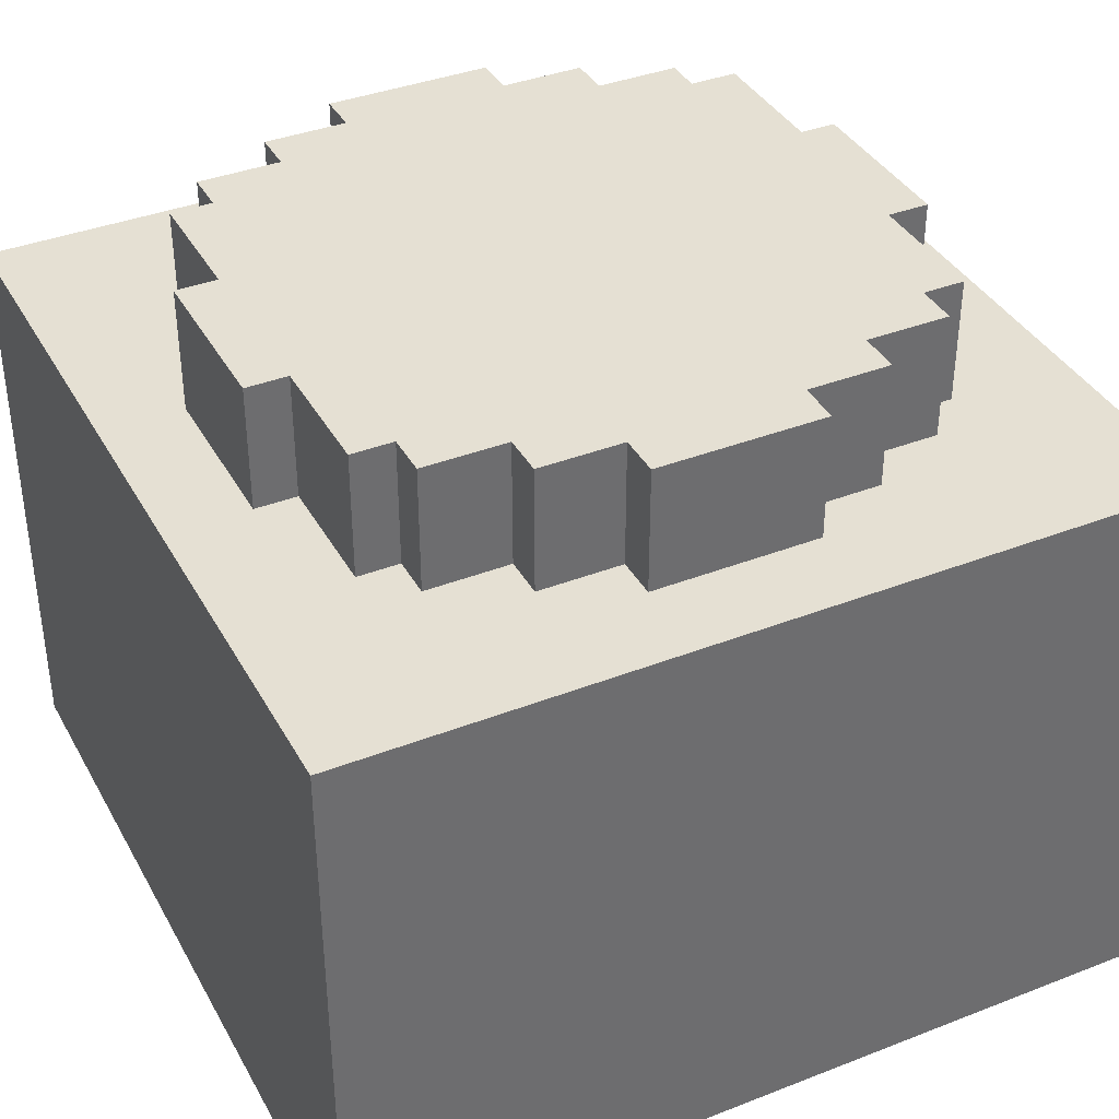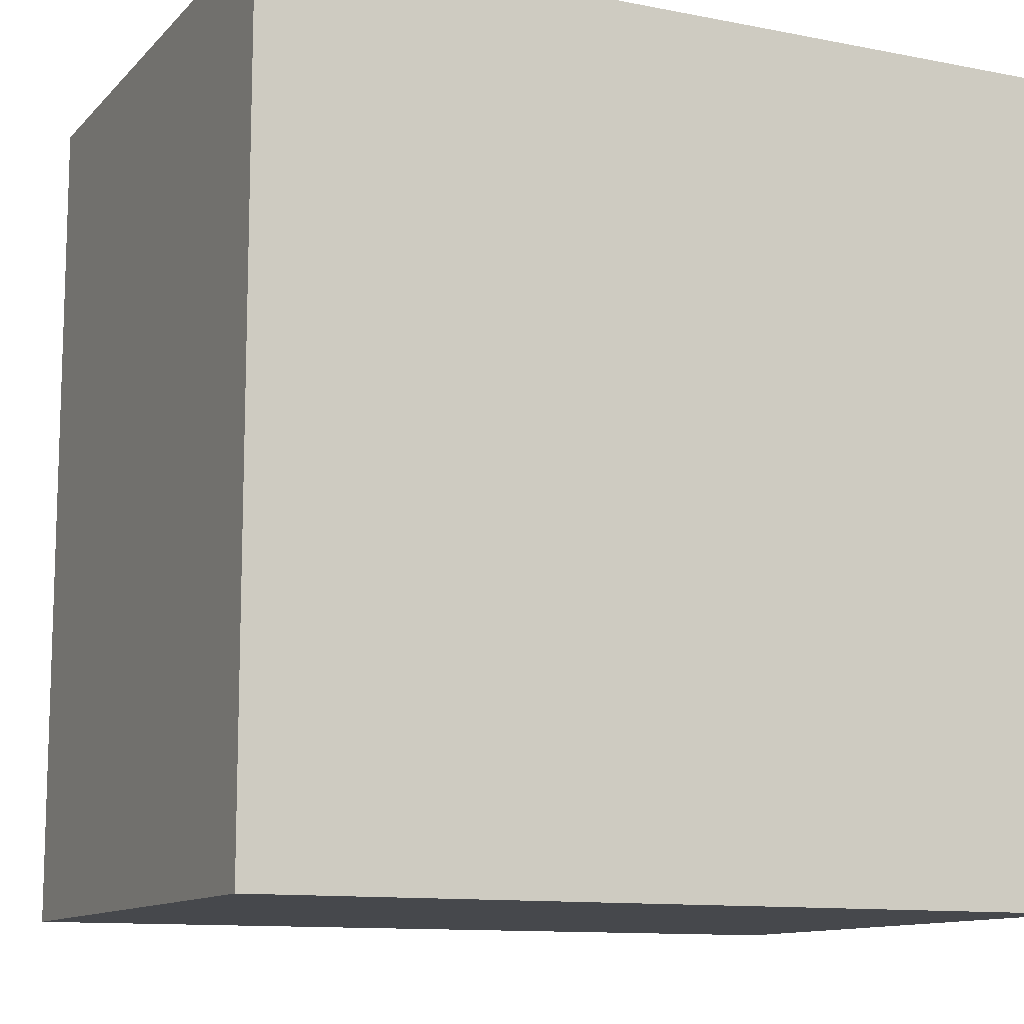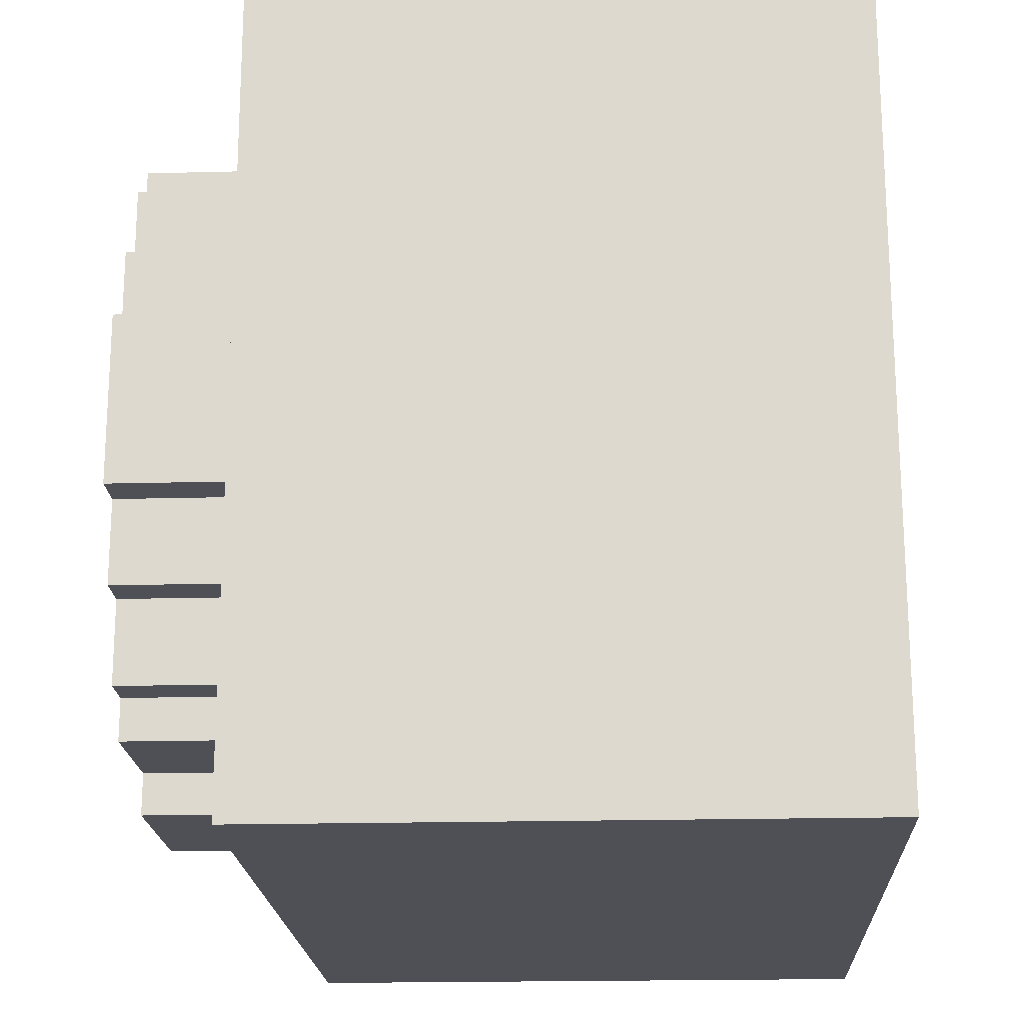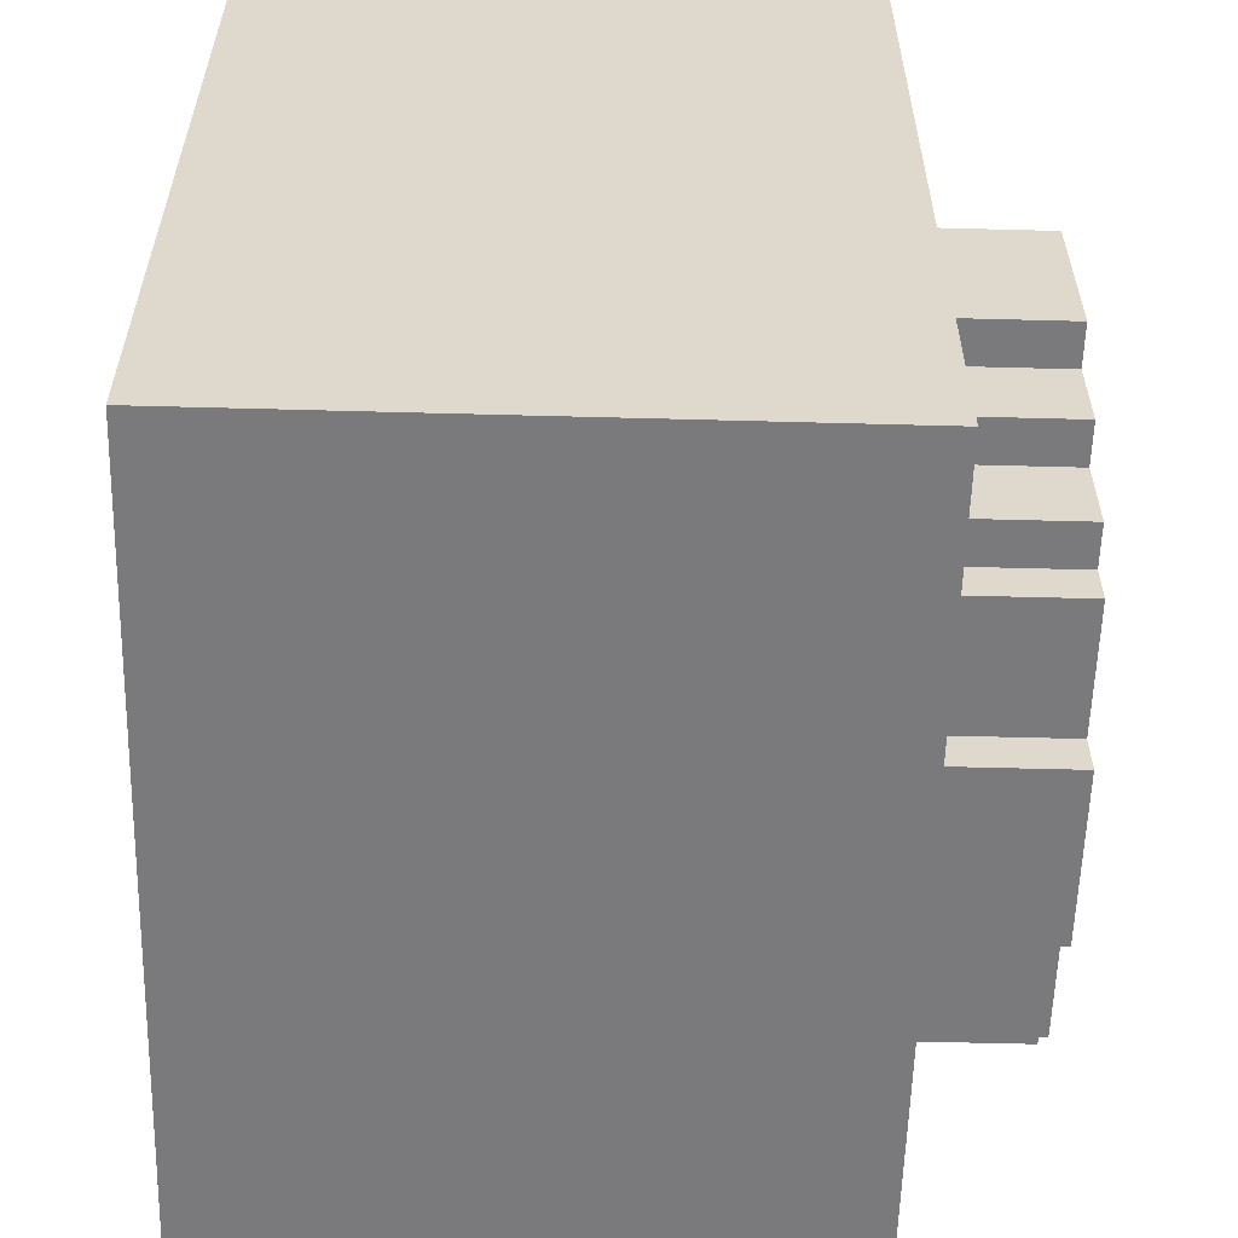
<metadata>
{"format":"obj","ext":"obj","renderer":"f3d","projection":"perspective","resolution":1024,"background":"white","views":[{"elev":38.1,"azim":-116.3,"up":"+Y"},{"elev":-11.5,"azim":-25.4,"up":"+Z"},{"elev":-19.3,"azim":-87.2,"up":"+Z"},{"elev":-58.2,"azim":88.4,"up":"+Z"}]}
</metadata>
<code>
v -10 0 10
v -10 0 -10
v -10 2 9
v -10 2 7
v -10 2 -7
v -10 2 -9
v -10 3 9
v -10 3 7
v -10 3 -7
v -10 3 -9
v -10 4 7
v -10 4 3
v -10 4 -3
v -10 4 -7
v -10 5 3
v -10 5 -3
v -10 7 9
v -10 7 5
v -10 7 -5
v -10 7 -9
v -10 8 9
v -10 8 6
v -10 8 5
v -10 8 4
v -10 8 -4
v -10 8 -5
v -10 8 -6
v -10 8 -9
v -10 9 6
v -10 9 5
v -10 9 4
v -10 9 -4
v -10 9 -5
v -10 9 -6
v -10 10 5
v -10 10 1
v -10 10 -1
v -10 10 -5
v -10 11 1
v -10 11 -1
v -10 13 10
v -10 13 -10
v -10 14 10
v -10 14 -10
v -8 14 2
v -8 14 -2
v -8 16 2
v -8 16 1
v -8 16 -1
v -8 16 -2
v -8 17 2
v -8 17 1
v -8 17 -1
v -8 17 -2
v -7 14 4
v -7 14 2
v -7 14 -2
v -7 14 -4
v -7 16 4
v -7 16 2
v -7 16 -2
v -7 16 -4
v -7 17 4
v -7 17 2
v -7 17 -2
v -7 17 -4
v -6 14 6
v -6 14 4
v -6 14 -4
v -6 14 -6
v -6 16 6
v -6 16 4
v -6 16 -4
v -6 16 -6
v -6 17 6
v -6 17 4
v -6 17 -4
v -6 17 -6
v -5 14 7
v -5 14 6
v -5 14 -6
v -5 14 -7
v -5 16 7
v -5 16 6
v -5 16 -6
v -5 16 -7
v -5 17 7
v -5 17 6
v -5 17 -6
v -5 17 -7
v -2 14 8
v -2 14 7
v -2 14 -7
v -2 14 -8
v -2 17 8
v -2 17 7
v -2 17 -7
v -2 17 -8
v 2 14 8
v 2 14 7
v 2 14 -7
v 2 14 -8
v 2 17 8
v 2 17 7
v 2 17 -7
v 2 17 -8
v 5 14 7
v 5 14 6
v 5 14 -6
v 5 14 -7
v 5 16 7
v 5 16 6
v 5 16 -6
v 5 16 -7
v 5 17 7
v 5 17 6
v 5 17 -6
v 5 17 -7
v 6 14 6
v 6 14 4
v 6 14 -4
v 6 14 -6
v 6 16 6
v 6 16 4
v 6 16 -4
v 6 16 -6
v 6 17 6
v 6 17 4
v 6 17 -4
v 6 17 -6
v 7 14 4
v 7 14 2
v 7 14 -2
v 7 14 -4
v 7 16 4
v 7 16 2
v 7 16 -2
v 7 16 -4
v 7 17 4
v 7 17 2
v 7 17 -2
v 7 17 -4
v 8 14 2
v 8 14 -2
v 8 16 2
v 8 16 1
v 8 16 -1
v 8 16 -2
v 8 17 2
v 8 17 1
v 8 17 -1
v 8 17 -2
v 10 0 10
v 10 0 -10
v 10 2 9
v 10 2 7
v 10 2 -7
v 10 2 -9
v 10 3 9
v 10 3 7
v 10 3 -7
v 10 3 -9
v 10 4 7
v 10 4 3
v 10 4 -3
v 10 4 -7
v 10 5 3
v 10 5 -3
v 10 7 9
v 10 7 5
v 10 7 -5
v 10 7 -9
v 10 8 9
v 10 8 6
v 10 8 5
v 10 8 4
v 10 8 -4
v 10 8 -5
v 10 8 -6
v 10 8 -9
v 10 9 6
v 10 9 5
v 10 9 4
v 10 9 -4
v 10 9 -5
v 10 9 -6
v 10 10 5
v 10 10 1
v 10 10 -1
v 10 10 -5
v 10 11 1
v 10 11 -1
v 10 13 10
v 10 13 -10
v 10 14 10
v 10 14 -10
v -10 0 10
v -10 13 10
v -10 14 10
v -9 1 10
v -9 2 10
v -9 7 10
v -9 8 10
v -5 2 10
v -5 3 10
v -5 7 10
v -5 8 10
v -5 9 10
v -4 1 10
v -4 2 10
v -3 3 10
v -3 4 10
v -2 2 10
v -2 3 10
v -2 9 10
v -2 10 10
v -1 4 10
v -1 5 10
v -1 8 10
v -1 9 10
v 1 4 10
v 1 5 10
v 1 8 10
v 1 9 10
v 2 2 10
v 2 3 10
v 2 9 10
v 2 10 10
v 3 3 10
v 3 4 10
v 4 1 10
v 4 2 10
v 5 2 10
v 5 3 10
v 5 7 10
v 5 8 10
v 5 9 10
v 9 1 10
v 9 2 10
v 9 7 10
v 9 8 10
v 10 0 10
v 10 13 10
v 10 14 10
v -2 14 8
v -2 17 8
v 2 14 8
v 2 17 8
v -5 14 7
v -5 16 7
v -5 17 7
v -4 16 7
v -4 17 7
v -2 14 7
v -2 17 7
v 2 14 7
v 2 17 7
v 4 16 7
v 4 17 7
v 5 14 7
v 5 16 7
v 5 17 7
v -6 14 6
v -6 16 6
v -6 17 6
v -5 14 6
v -5 16 6
v -5 17 6
v 5 14 6
v 5 16 6
v 5 17 6
v 6 14 6
v 6 16 6
v 6 17 6
v -7 14 4
v -7 16 4
v -7 17 4
v -6 14 4
v -6 16 4
v -6 17 4
v 6 14 4
v 6 16 4
v 6 17 4
v 7 14 4
v 7 16 4
v 7 17 4
v -8 14 2
v -8 16 2
v -8 17 2
v -7 14 2
v -7 16 2
v -7 17 2
v 7 14 2
v 7 16 2
v 7 17 2
v 8 14 2
v 8 16 2
v 8 17 2
v -8 14 -2
v -8 16 -2
v -8 17 -2
v -7 14 -2
v -7 16 -2
v -7 17 -2
v 7 14 -2
v 7 16 -2
v 7 17 -2
v 8 14 -2
v 8 16 -2
v 8 17 -2
v -7 14 -4
v -7 16 -4
v -7 17 -4
v -6 14 -4
v -6 16 -4
v -6 17 -4
v 6 14 -4
v 6 16 -4
v 6 17 -4
v 7 14 -4
v 7 16 -4
v 7 17 -4
v -6 14 -6
v -6 16 -6
v -6 17 -6
v -5 14 -6
v -5 16 -6
v -5 17 -6
v 5 14 -6
v 5 16 -6
v 5 17 -6
v 6 14 -6
v 6 16 -6
v 6 17 -6
v -5 14 -7
v -5 16 -7
v -5 17 -7
v -4 16 -7
v -4 17 -7
v -2 14 -7
v -2 17 -7
v 2 14 -7
v 2 17 -7
v 4 16 -7
v 4 17 -7
v 5 14 -7
v 5 16 -7
v 5 17 -7
v -2 14 -8
v -2 17 -8
v 2 14 -8
v 2 17 -8
v -10 0 -10
v -10 13 -10
v -10 14 -10
v -9 1 -10
v -9 2 -10
v -9 7 -10
v -9 8 -10
v -5 2 -10
v -5 3 -10
v -5 7 -10
v -5 8 -10
v -5 9 -10
v -4 1 -10
v -4 2 -10
v -3 3 -10
v -3 4 -10
v -2 2 -10
v -2 3 -10
v -2 9 -10
v -2 10 -10
v -1 4 -10
v -1 5 -10
v -1 8 -10
v -1 9 -10
v 1 4 -10
v 1 5 -10
v 1 8 -10
v 1 9 -10
v 2 2 -10
v 2 3 -10
v 2 9 -10
v 2 10 -10
v 3 3 -10
v 3 4 -10
v 4 1 -10
v 4 2 -10
v 5 2 -10
v 5 3 -10
v 5 7 -10
v 5 8 -10
v 5 9 -10
v 9 1 -10
v 9 2 -10
v 9 7 -10
v 9 8 -10
v 10 0 -10
v 10 13 -10
v 10 14 -10
v -10 0 10
v 10 0 10
v -9 0 9
v 9 0 9
v -9 0 -9
v 9 0 -9
v -10 0 -10
v 10 0 -10
v -10 14 10
v 10 14 10
v -2 14 8
v 2 14 8
v -5 14 7
v -2 14 7
v 2 14 7
v 5 14 7
v -6 14 6
v -5 14 6
v 5 14 6
v 6 14 6
v -7 14 4
v -6 14 4
v 6 14 4
v 7 14 4
v -8 14 2
v -7 14 2
v 7 14 2
v 8 14 2
v -8 14 -2
v -7 14 -2
v 7 14 -2
v 8 14 -2
v -7 14 -4
v -6 14 -4
v 6 14 -4
v 7 14 -4
v -6 14 -6
v -5 14 -6
v 5 14 -6
v 6 14 -6
v -5 14 -7
v -2 14 -7
v 2 14 -7
v 5 14 -7
v -2 14 -8
v 2 14 -8
v -10 14 -10
v 10 14 -10
v -2 17 8
v 2 17 8
v -5 17 7
v -4 17 7
v -2 17 7
v 2 17 7
v 4 17 7
v 5 17 7
v -6 17 6
v -5 17 6
v -4 17 6
v -3 17 6
v 3 17 6
v 4 17 6
v 5 17 6
v 6 17 6
v -3 17 5
v -1 17 5
v 1 17 5
v 3 17 5
v -7 17 4
v -6 17 4
v -1 17 4
v 1 17 4
v 6 17 4
v 7 17 4
v -8 17 2
v -7 17 2
v 7 17 2
v 8 17 2
v -8 17 1
v -7 17 1
v 7 17 1
v 8 17 1
v -8 17 -1
v -7 17 -1
v 7 17 -1
v 8 17 -1
v -8 17 -2
v -7 17 -2
v 7 17 -2
v 8 17 -2
v -7 17 -4
v -6 17 -4
v -1 17 -4
v 1 17 -4
v 6 17 -4
v 7 17 -4
v -3 17 -5
v -1 17 -5
v 1 17 -5
v 3 17 -5
v -6 17 -6
v -5 17 -6
v -4 17 -6
v -3 17 -6
v 3 17 -6
v 4 17 -6
v 5 17 -6
v 6 17 -6
v -5 17 -7
v -4 17 -7
v -2 17 -7
v 2 17 -7
v 4 17 -7
v 5 17 -7
v -2 17 -8
v 2 17 -8
f 3 2 1
f 4 2 3
f 5 2 4
f 6 2 5
f 7 3 1
f 7 4 3
f 8 5 4
f 8 4 7
f 9 6 5
f 9 5 8
f 10 2 6
f 10 6 9
f 11 9 8
f 11 8 7
f 12 9 11
f 13 9 12
f 14 10 9
f 14 9 13
f 15 13 12
f 15 12 11
f 16 14 13
f 16 13 15
f 17 7 1
f 17 11 7
f 17 16 15
f 17 15 11
f 18 16 17
f 19 14 16
f 19 16 18
f 20 2 10
f 20 14 19
f 20 10 14
f 21 17 1
f 21 18 17
f 22 18 21
f 23 19 18
f 23 18 22
f 24 19 23
f 25 19 24
f 26 20 19
f 26 19 25
f 27 20 26
f 28 2 20
f 28 20 27
f 29 22 21
f 29 23 22
f 29 24 23
f 30 24 29
f 31 25 24
f 31 24 30
f 32 27 26
f 32 25 31
f 32 26 25
f 33 27 32
f 34 28 27
f 34 27 33
f 35 31 30
f 35 30 29
f 35 33 32
f 35 32 31
f 36 33 35
f 37 33 36
f 38 34 33
f 38 33 37
f 39 37 36
f 39 36 35
f 40 38 37
f 40 37 39
f 41 21 1
f 41 29 21
f 41 40 39
f 41 39 35
f 41 35 29
f 42 2 28
f 42 40 41
f 42 28 34
f 42 38 40
f 42 34 38
f 43 42 41
f 44 42 43
f 47 46 45
f 48 46 47
f 49 46 48
f 50 46 49
f 51 48 47
f 52 49 48
f 52 48 51
f 53 50 49
f 53 49 52
f 54 50 53
f 59 56 55
f 60 56 59
f 61 58 57
f 62 58 61
f 63 60 59
f 64 60 63
f 65 62 61
f 66 62 65
f 71 68 67
f 72 68 71
f 73 70 69
f 74 70 73
f 75 72 71
f 76 72 75
f 77 74 73
f 78 74 77
f 83 80 79
f 84 80 83
f 85 82 81
f 86 82 85
f 87 84 83
f 88 84 87
f 89 86 85
f 90 86 89
f 95 92 91
f 96 92 95
f 97 94 93
f 98 94 97
f 99 100 103
f 103 100 104
f 101 102 105
f 105 102 106
f 107 108 111
f 111 108 112
f 109 110 113
f 113 110 114
f 111 112 115
f 115 112 116
f 113 114 117
f 117 114 118
f 119 120 123
f 123 120 124
f 121 122 125
f 125 122 126
f 123 124 127
f 127 124 128
f 125 126 129
f 129 126 130
f 131 132 135
f 135 132 136
f 133 134 137
f 137 134 138
f 135 136 139
f 139 136 140
f 137 138 141
f 141 138 142
f 143 144 145
f 145 144 146
f 146 144 147
f 147 144 148
f 145 146 149
f 146 147 150
f 149 146 150
f 147 148 151
f 150 147 151
f 151 148 152
f 153 154 155
f 155 154 156
f 156 154 157
f 157 154 158
f 153 155 159
f 155 156 159
f 156 157 160
f 159 156 160
f 157 158 161
f 160 157 161
f 158 154 162
f 161 158 162
f 160 161 163
f 159 160 163
f 163 161 164
f 164 161 165
f 161 162 166
f 165 161 166
f 164 165 167
f 163 164 167
f 165 166 168
f 167 165 168
f 153 159 169
f 159 163 169
f 167 168 169
f 163 167 169
f 169 168 170
f 168 166 171
f 170 168 171
f 162 154 172
f 171 166 172
f 166 162 172
f 153 169 173
f 169 170 173
f 173 170 174
f 170 171 175
f 174 170 175
f 175 171 176
f 176 171 177
f 171 172 178
f 177 171 178
f 178 172 179
f 172 154 180
f 179 172 180
f 173 174 181
f 174 175 181
f 175 176 181
f 181 176 182
f 176 177 183
f 182 176 183
f 178 179 184
f 183 177 184
f 177 178 184
f 184 179 185
f 179 180 186
f 185 179 186
f 182 183 187
f 181 182 187
f 184 185 187
f 183 184 187
f 187 185 188
f 188 185 189
f 185 186 190
f 189 185 190
f 188 189 191
f 187 188 191
f 189 190 192
f 191 189 192
f 153 173 193
f 173 181 193
f 191 192 193
f 187 191 193
f 181 187 193
f 180 154 194
f 193 192 194
f 186 180 194
f 192 190 194
f 190 186 194
f 193 194 195
f 195 194 196
f 200 198 197
f 201 198 200
f 202 198 201
f 203 198 202
f 204 201 200
f 204 202 201
f 205 202 204
f 206 203 202
f 206 202 205
f 207 198 203
f 207 203 206
f 208 198 207
f 209 200 197
f 209 205 204
f 209 204 200
f 210 205 209
f 211 206 205
f 211 205 210
f 211 207 206
f 212 207 211
f 213 210 209
f 213 211 210
f 213 212 211
f 214 212 213
f 215 198 208
f 215 208 207
f 216 198 215
f 217 212 214
f 217 207 212
f 218 207 217
f 219 216 215
f 219 207 218
f 219 215 207
f 220 216 219
f 221 218 217
f 221 217 214
f 222 220 219
f 222 218 221
f 222 219 218
f 223 220 222
f 224 216 220
f 224 220 223
f 225 214 213
f 225 213 209
f 226 221 214
f 226 214 225
f 227 216 224
f 227 224 223
f 228 198 216
f 228 216 227
f 229 221 226
f 229 226 225
f 230 223 222
f 230 221 229
f 230 222 221
f 231 209 197
f 231 225 209
f 232 229 225
f 232 225 231
f 233 232 231
f 233 229 232
f 234 230 229
f 234 229 233
f 235 223 230
f 235 230 234
f 236 227 223
f 236 223 235
f 237 228 227
f 237 227 236
f 238 231 197
f 238 233 231
f 239 235 234
f 239 233 238
f 239 234 233
f 240 236 235
f 240 235 239
f 241 237 236
f 241 236 240
f 242 238 197
f 242 240 239
f 242 241 240
f 242 239 238
f 243 199 198
f 243 241 242
f 243 237 241
f 243 198 228
f 243 228 237
f 244 199 243
f 247 246 245
f 248 246 247
f 252 250 249
f 252 251 250
f 253 251 252
f 254 252 249
f 254 253 252
f 255 253 254
f 258 257 256
f 259 257 258
f 260 258 256
f 261 259 258
f 261 258 260
f 262 259 261
f 266 264 263
f 267 265 264
f 267 264 266
f 268 265 267
f 272 270 269
f 273 271 270
f 273 270 272
f 274 271 273
f 278 276 275
f 279 277 276
f 279 276 278
f 280 277 279
f 284 282 281
f 285 283 282
f 285 282 284
f 286 283 285
f 290 288 287
f 291 289 288
f 291 288 290
f 292 289 291
f 296 294 293
f 297 295 294
f 297 294 296
f 298 295 297
f 299 300 302
f 300 301 303
f 302 300 303
f 303 301 304
f 305 306 308
f 306 307 309
f 308 306 309
f 309 307 310
f 311 312 314
f 312 313 315
f 314 312 315
f 315 313 316
f 317 318 320
f 318 319 321
f 320 318 321
f 321 319 322
f 323 324 326
f 324 325 327
f 326 324 327
f 327 325 328
f 329 330 332
f 330 331 333
f 332 330 333
f 333 331 334
f 335 336 338
f 336 337 338
f 338 337 339
f 335 338 340
f 338 339 340
f 340 339 341
f 342 343 344
f 344 343 345
f 342 344 346
f 344 345 347
f 346 344 347
f 347 345 348
f 349 350 351
f 351 350 352
f 353 354 356
f 356 354 357
f 357 354 358
f 358 354 359
f 356 357 360
f 357 358 360
f 360 358 361
f 358 359 362
f 361 358 362
f 359 354 363
f 362 359 363
f 363 354 364
f 353 356 365
f 360 361 365
f 356 360 365
f 365 361 366
f 361 362 367
f 366 361 367
f 362 363 367
f 367 363 368
f 365 366 369
f 366 367 369
f 367 368 369
f 369 368 370
f 364 354 371
f 363 364 371
f 371 354 372
f 370 368 373
f 368 363 373
f 373 363 374
f 371 372 375
f 374 363 375
f 363 371 375
f 375 372 376
f 373 374 377
f 370 373 377
f 375 376 378
f 377 374 378
f 374 375 378
f 378 376 379
f 376 372 380
f 379 376 380
f 369 370 381
f 365 369 381
f 370 377 382
f 381 370 382
f 380 372 383
f 379 380 383
f 372 354 384
f 383 372 384
f 382 377 385
f 381 382 385
f 378 379 386
f 385 377 386
f 377 378 386
f 353 365 387
f 365 381 387
f 381 385 388
f 387 381 388
f 387 388 389
f 388 385 389
f 385 386 390
f 389 385 390
f 386 379 391
f 390 386 391
f 379 383 392
f 391 379 392
f 383 384 393
f 392 383 393
f 353 387 394
f 387 389 394
f 390 391 395
f 394 389 395
f 389 390 395
f 391 392 396
f 395 391 396
f 392 393 397
f 396 392 397
f 353 394 398
f 395 396 398
f 396 397 398
f 394 395 398
f 354 355 399
f 398 397 399
f 397 393 399
f 384 354 399
f 393 384 399
f 399 355 400
f 403 402 401
f 404 402 403
f 405 403 401
f 405 404 403
f 406 402 404
f 406 404 405
f 407 405 401
f 407 406 405
f 408 402 406
f 408 406 407
f 409 410 411
f 411 410 412
f 409 411 413
f 413 411 414
f 412 410 415
f 415 410 416
f 409 413 417
f 417 413 418
f 416 410 419
f 419 410 420
f 409 417 421
f 421 417 422
f 420 410 423
f 423 410 424
f 409 421 425
f 425 421 426
f 424 410 427
f 427 410 428
f 409 425 429
f 428 410 432
f 429 430 433
f 431 432 436
f 433 434 437
f 435 436 440
f 437 438 441
f 439 440 444
f 441 442 445
f 443 444 446
f 441 445 447
f 445 446 447
f 409 429 447
f 429 433 447
f 433 437 447
f 437 441 447
f 446 444 448
f 447 446 448
f 432 410 448
f 440 436 448
f 444 440 448
f 436 432 448
f 449 450 453
f 453 450 454
f 451 452 458
f 452 453 459
f 453 454 459
f 458 452 459
f 454 455 459
f 459 455 460
f 460 455 461
f 455 456 462
f 461 455 462
f 462 456 463
f 460 461 465
f 457 458 465
f 458 459 465
f 459 460 465
f 465 461 466
f 466 461 467
f 463 464 468
f 467 461 468
f 462 463 468
f 461 462 468
f 465 466 470
f 457 465 470
f 466 467 471
f 470 466 471
f 467 468 472
f 471 467 472
f 468 464 473
f 472 468 473
f 469 470 476
f 473 474 476
f 472 473 476
f 471 472 476
f 470 471 476
f 476 474 477
f 475 476 479
f 477 478 479
f 476 477 479
f 479 478 480
f 480 478 481
f 481 478 482
f 479 480 483
f 480 481 484
f 483 480 484
f 481 482 485
f 484 481 485
f 485 482 486
f 483 484 487
f 484 485 487
f 485 486 487
f 487 486 488
f 488 486 489
f 489 486 490
f 488 489 491
f 491 489 492
f 492 489 493
f 493 489 494
f 494 489 495
f 495 489 496
f 492 493 497
f 493 494 498
f 497 493 498
f 494 495 499
f 498 494 499
f 499 495 500
f 492 497 501
f 501 497 502
f 502 497 503
f 497 498 504
f 503 497 504
f 498 499 504
f 499 500 504
f 500 495 505
f 504 500 505
f 505 495 506
f 506 495 507
f 507 495 508
f 502 503 509
f 503 504 510
f 509 503 510
f 504 505 510
f 505 506 510
f 510 506 511
f 511 506 512
f 506 507 513
f 512 506 513
f 513 507 514
f 511 512 515
f 515 512 516

</code>
